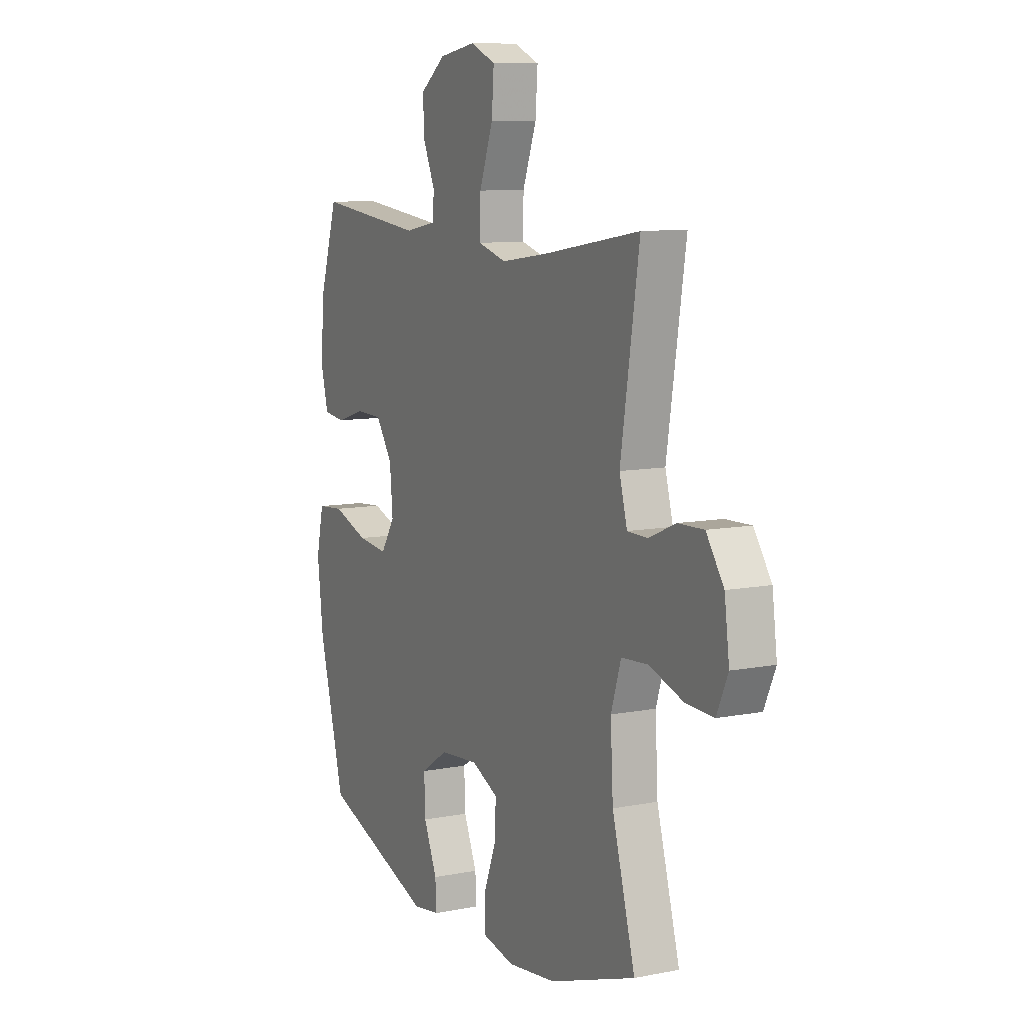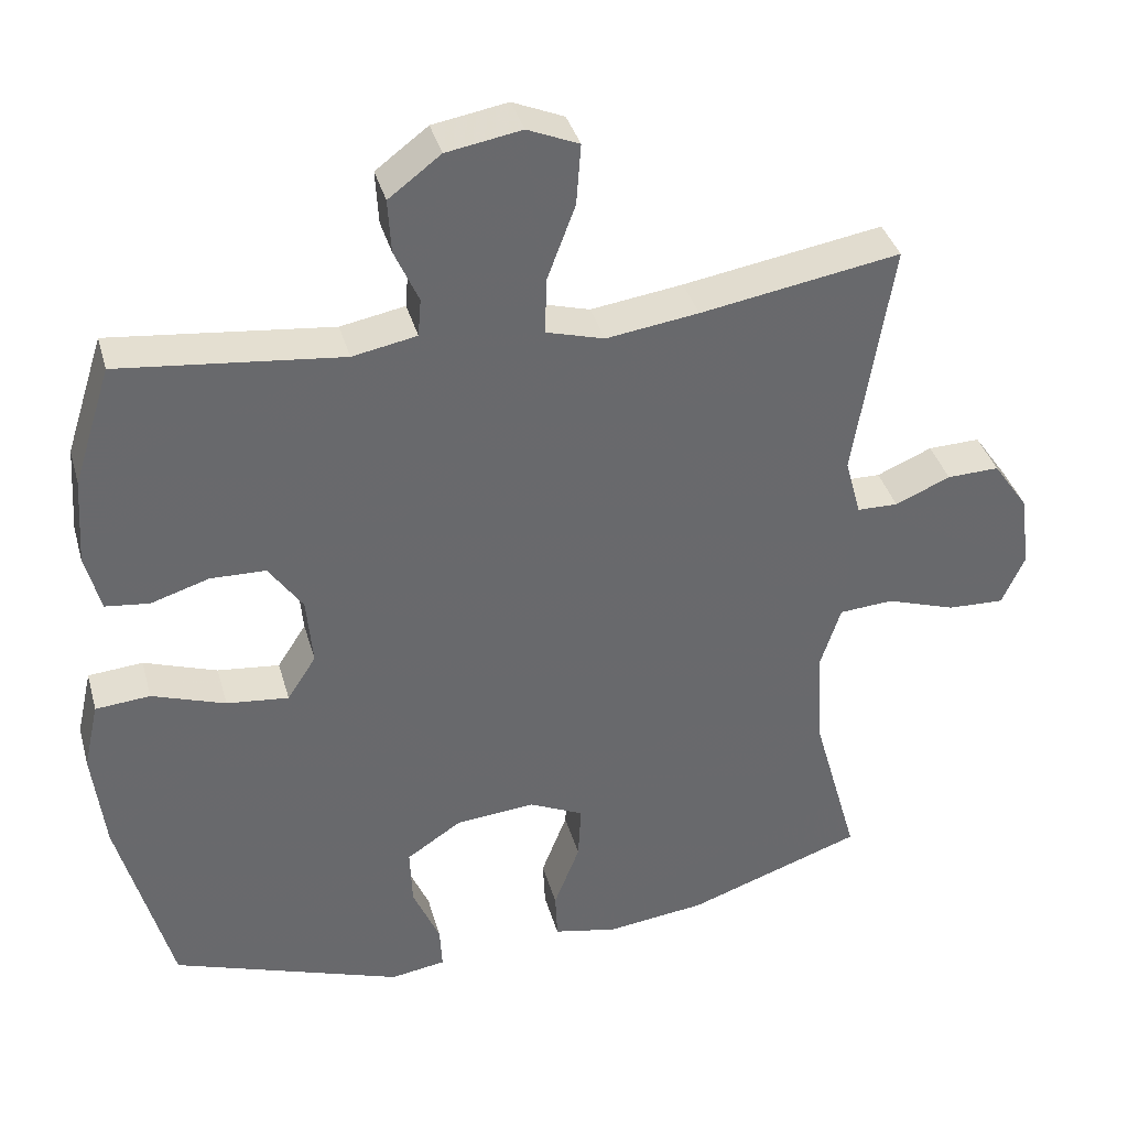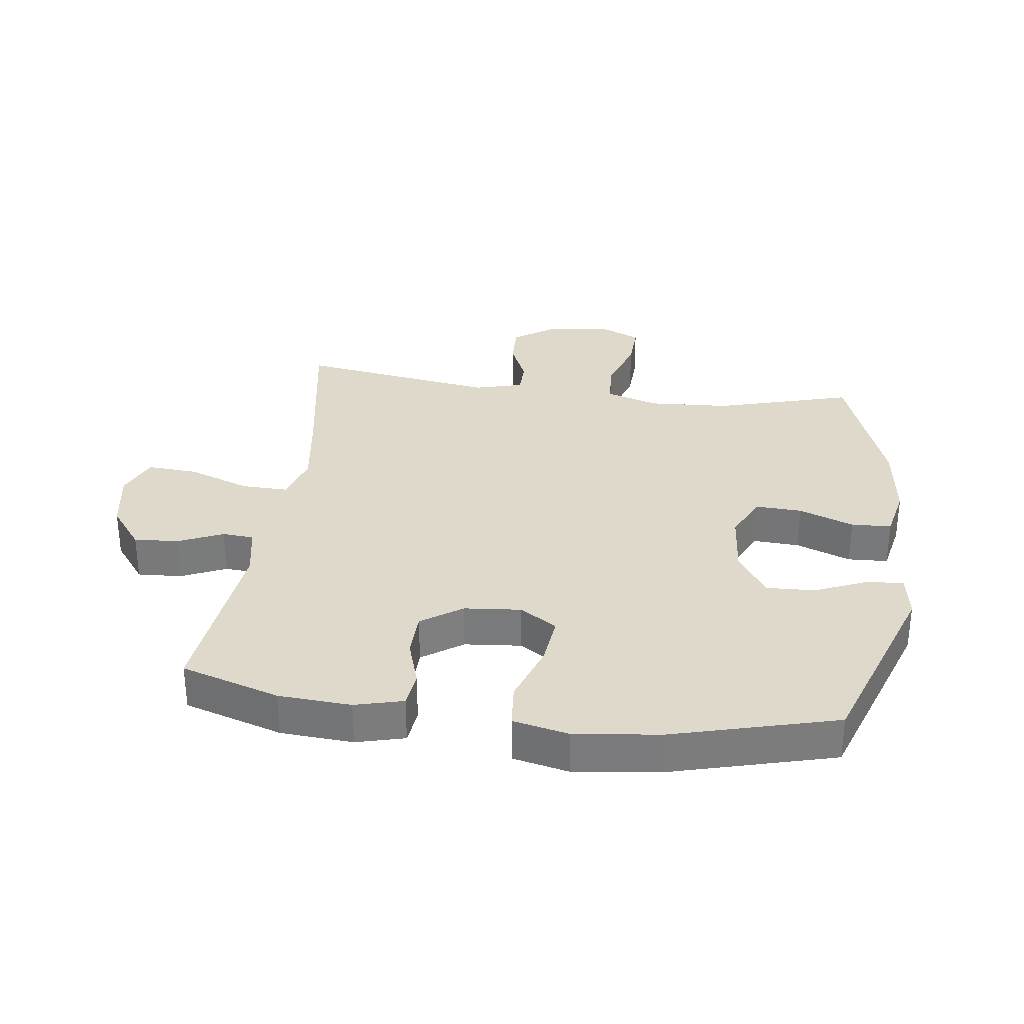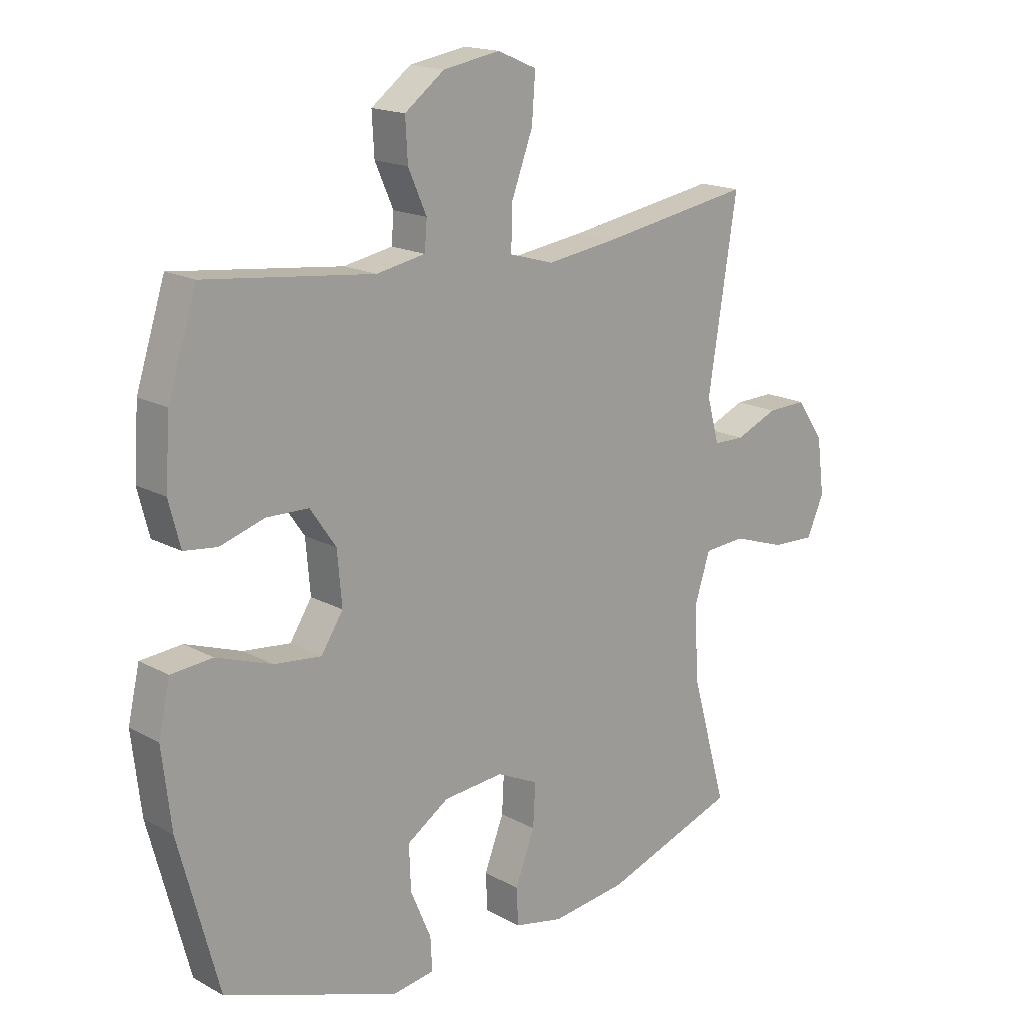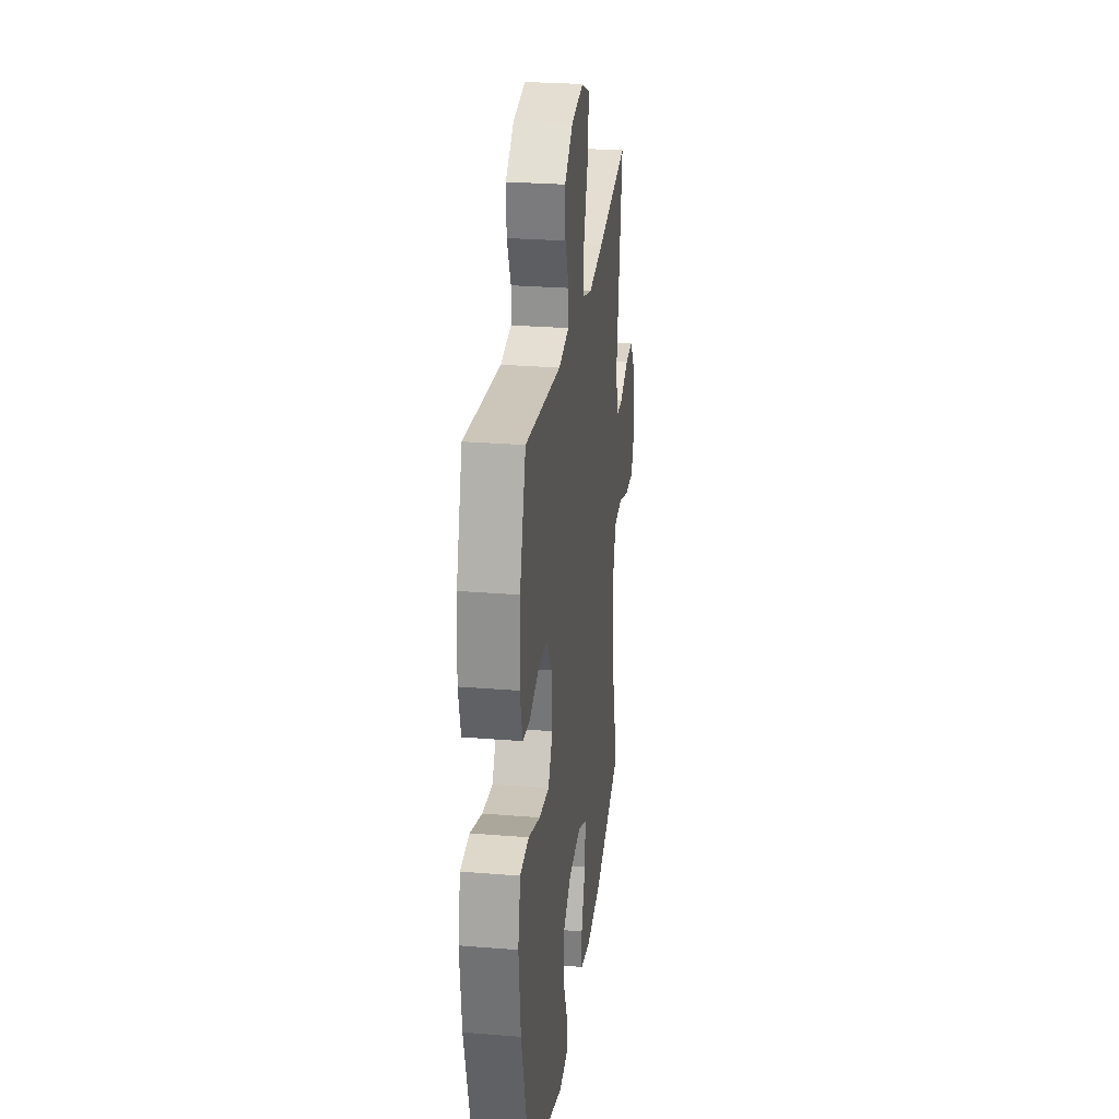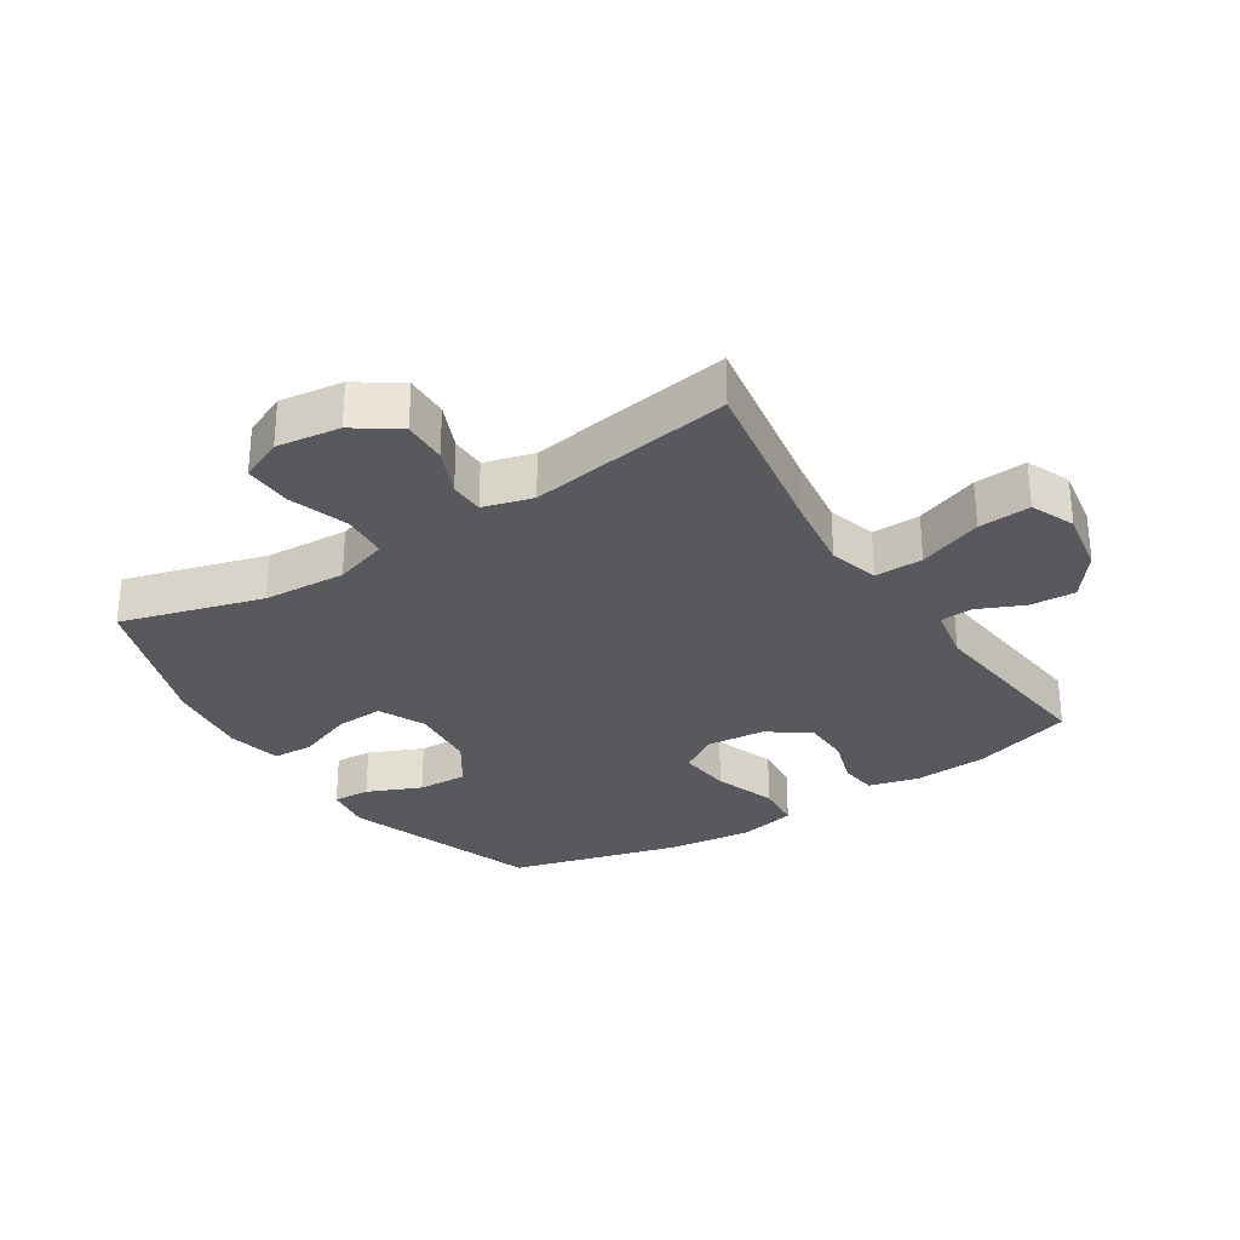
<metadata>
{"format":"obj","ext":"obj","renderer":"f3d","projection":"perspective","resolution":1024,"background":"white","views":[{"elev":9.5,"azim":-117.1,"up":"+Z"},{"elev":37.5,"azim":164.8,"up":"+Z"},{"elev":31.7,"azim":97.4,"up":"+Y"},{"elev":17.0,"azim":137.5,"up":"+Z"},{"elev":27.1,"azim":97.2,"up":"+Z"},{"elev":-29.8,"azim":-57.4,"up":"+Y"}]}
</metadata>
<code>
v 0.5 0.07 0.5
v 0.55 0.07 0.343
v 0.558 0.07 0.227
v 0.538 0.07 0.15
v 0.48 0.07 0.143
v 0.403 0.07 0.167
v 0.33 0.07 0.165
v 0.285 0.07 0.1
v 0.277 0.07 0.009
v 0.315 0.07 -0.05
v 0.397 0.07 -0.041
v 0.494 0.07 -0.007
v 0.566 0.07 -0.013
v 0.586 0.07 -0.102
v 0.57 0.07 -0.238
v 0.5 0.07 -0.5
v 0.195 0.07 -0.607
v 0.122 0.07 -0.596
v 0.125 0.07 -0.538
v 0.161 0.07 -0.454
v 0.164 0.07 -0.376
v 0.091 0.07 -0.328
v -0.014 0.07 -0.319
v -0.086 0.07 -0.353
v -0.082 0.07 -0.427
v -0.048 0.07 -0.515
v -0.051 0.07 -0.579
v -0.136 0.07 -0.597
v -0.267 0.07 -0.581
v -0.5 0.07 -0.5
v -0.438 0.07 -0.28
v -0.431 0.07 -0.151
v -0.458 0.07 -0.067
v -0.53 0.07 -0.062
v -0.622 0.07 -0.093
v -0.697 0.07 -0.096
v -0.727 0.07 -0.029
v -0.714 0.07 0.07
v -0.667 0.07 0.138
v -0.598 0.07 0.136
v -0.525 0.07 0.105
v -0.471 0.07 0.106
v -0.45 0.07 0.183
v -0.5 0.07 0.5
v -0.236 0.07 0.456
v -0.114 0.07 0.439
v -0.037 0.07 0.461
v -0.039 0.07 0.536
v -0.076 0.07 0.635
v -0.082 0.07 0.716
v -0.014 0.07 0.745
v 0.085 0.07 0.728
v 0.154 0.07 0.676
v 0.15 0.07 0.605
v 0.118 0.07 0.533
v 0.122 0.07 0.483
v 0.207 0.07 0.467
v 0.5 0 0.5
v 0.55 0 0.343
v 0.558 0 0.227
v 0.538 0 0.15
v 0.48 0 0.143
v 0.403 0 0.167
v 0.33 0 0.165
v 0.285 0 0.1
v 0.277 0 0.009
v 0.315 0 -0.05
v 0.397 0 -0.041
v 0.494 0 -0.007
v 0.566 0 -0.013
v 0.586 0 -0.102
v 0.57 0 -0.238
v 0.5 0 -0.5
v 0.195 0 -0.607
v 0.122 0 -0.596
v 0.125 0 -0.538
v 0.161 0 -0.454
v 0.164 0 -0.376
v 0.091 0 -0.328
v -0.014 0 -0.319
v -0.086 0 -0.353
v -0.082 0 -0.427
v -0.048 0 -0.515
v -0.051 0 -0.579
v -0.136 0 -0.597
v -0.267 0 -0.581
v -0.5 0 -0.5
v -0.438 0 -0.28
v -0.431 0 -0.151
v -0.458 0 -0.067
v -0.53 0 -0.062
v -0.622 0 -0.093
v -0.697 0 -0.096
v -0.727 0 -0.029
v -0.714 0 0.07
v -0.667 0 0.138
v -0.598 0 0.136
v -0.525 0 0.105
v -0.471 0 0.106
v -0.45 0 0.183
v -0.5 0 0.5
v -0.236 0 0.456
v -0.114 0 0.439
v -0.037 0 0.461
v -0.039 0 0.536
v -0.076 0 0.635
v -0.082 0 0.716
v -0.014 0 0.745
v 0.085 0 0.728
v 0.154 0 0.676
v 0.15 0 0.605
v 0.118 0 0.533
v 0.122 0 0.483
v 0.207 0 0.467
f 52 53 54 55
f 52 55 56
f 51 52 56
f 48 49 50 51
f 47 48 51 56
f 46 47 56 57
f 43 44 45
f 42 43 45 46
f 38 39 40 41
f 38 41 42
f 37 38 42
f 34 35 36 37
f 33 34 37 42
f 32 33 42 46
f 28 29 30 31
f 25 26 27 28
f 24 25 28 31
f 23 24 31 32
f 17 18 19 20
f 17 20 21
f 16 17 21
f 15 16 21 22
f 11 12 13 14
f 10 11 14 15
f 3 4 5 6
f 3 6 7
f 57 1 2 3
f 57 3 7
f 46 57 7 8
f 32 46 8 9
f 23 32 9 10
f 10 15 22 23
f 112 111 110 109
f 113 112 109
f 113 109 108
f 108 107 106 105
f 113 108 105 104
f 114 113 104 103
f 102 101 100
f 103 102 100 99
f 98 97 96 95
f 99 98 95
f 99 95 94
f 94 93 92 91
f 99 94 91 90
f 103 99 90 89
f 88 87 86 85
f 85 84 83 82
f 88 85 82 81
f 89 88 81 80
f 77 76 75 74
f 78 77 74
f 78 74 73
f 79 78 73 72
f 71 70 69 68
f 72 71 68 67
f 63 62 61 60
f 64 63 60
f 60 59 58 114
f 64 60 114
f 65 64 114 103
f 66 65 103 89
f 67 66 89 80
f 80 79 72 67
f 1 58 59 2
f 2 59 60 3
f 3 60 61 4
f 4 61 62 5
f 5 62 63 6
f 6 63 64 7
f 7 64 65 8
f 8 65 66 9
f 9 66 67 10
f 10 67 68 11
f 11 68 69 12
f 12 69 70 13
f 13 70 71 14
f 14 71 72 15
f 15 72 73 16
f 16 73 74 17
f 17 74 75 18
f 18 75 76 19
f 19 76 77 20
f 20 77 78 21
f 21 78 79 22
f 22 79 80 23
f 23 80 81 24
f 24 81 82 25
f 25 82 83 26
f 26 83 84 27
f 27 84 85 28
f 28 85 86 29
f 29 86 87 30
f 30 87 88 31
f 31 88 89 32
f 32 89 90 33
f 33 90 91 34
f 34 91 92 35
f 35 92 93 36
f 36 93 94 37
f 37 94 95 38
f 38 95 96 39
f 39 96 97 40
f 40 97 98 41
f 41 98 99 42
f 42 99 100 43
f 43 100 101 44
f 44 101 102 45
f 45 102 103 46
f 46 103 104 47
f 47 104 105 48
f 48 105 106 49
f 49 106 107 50
f 50 107 108 51
f 51 108 109 52
f 52 109 110 53
f 53 110 111 54
f 54 111 112 55
f 55 112 113 56
f 56 113 114 57
f 57 114 58 1

</code>
